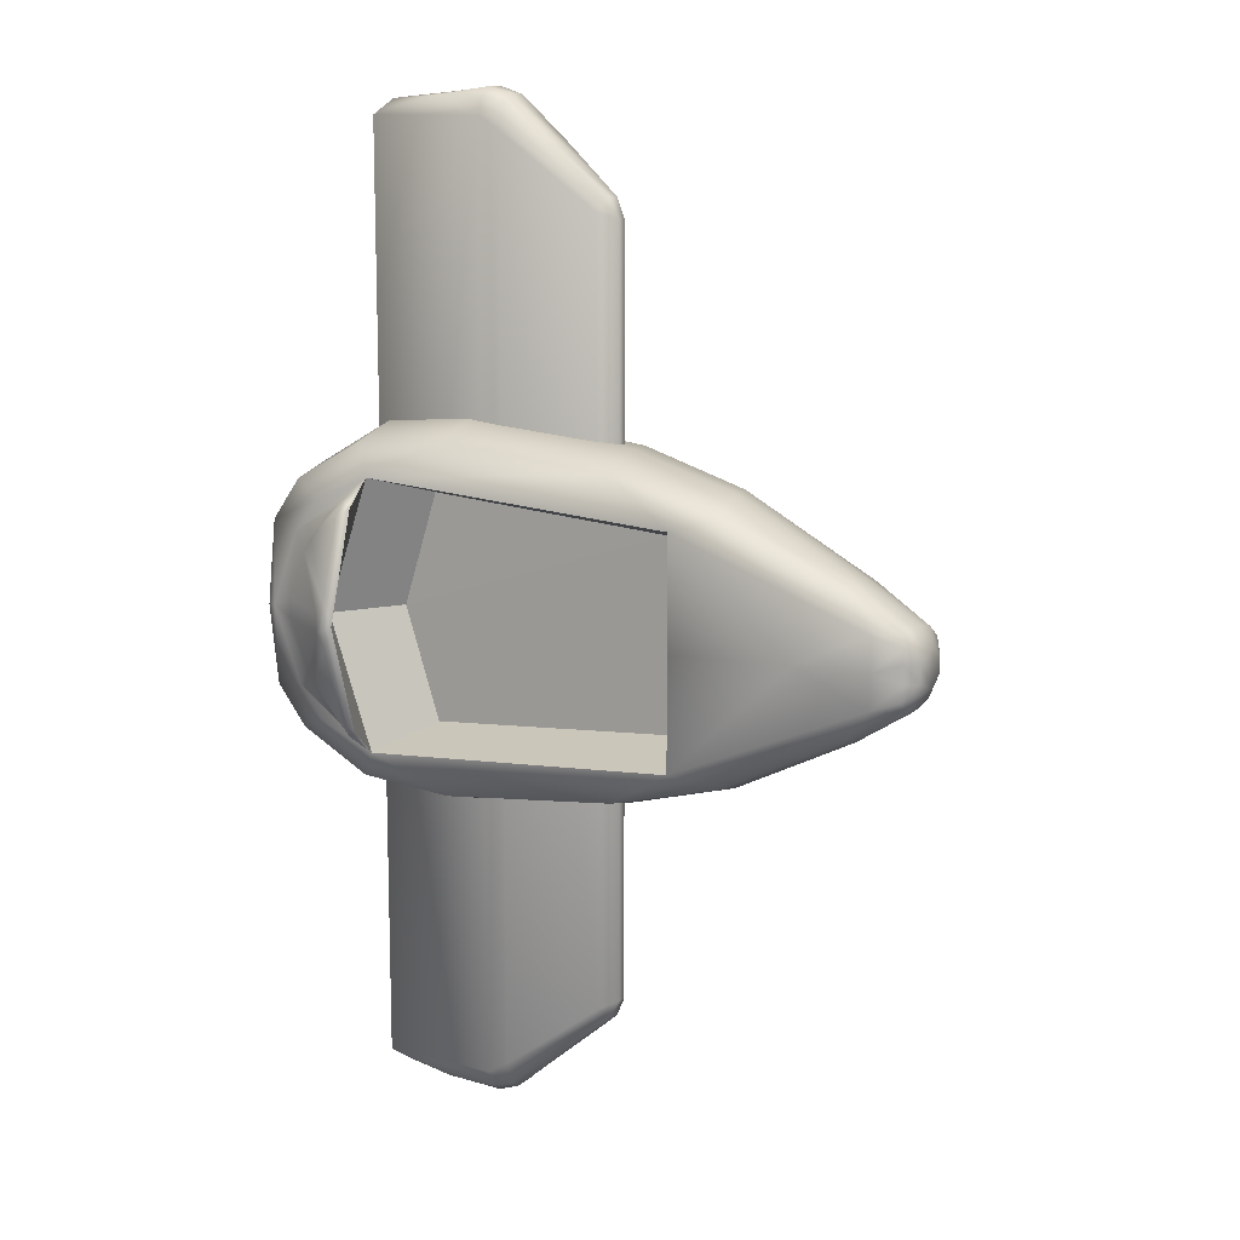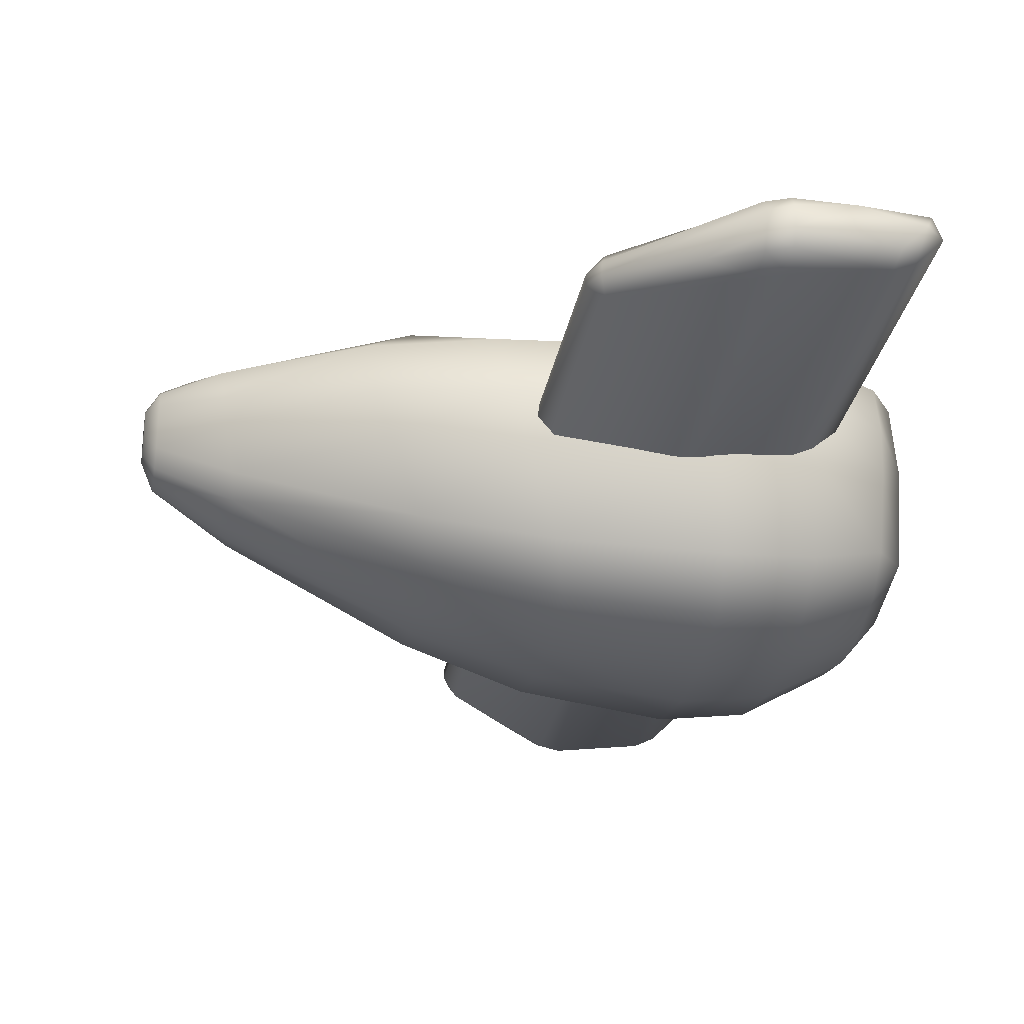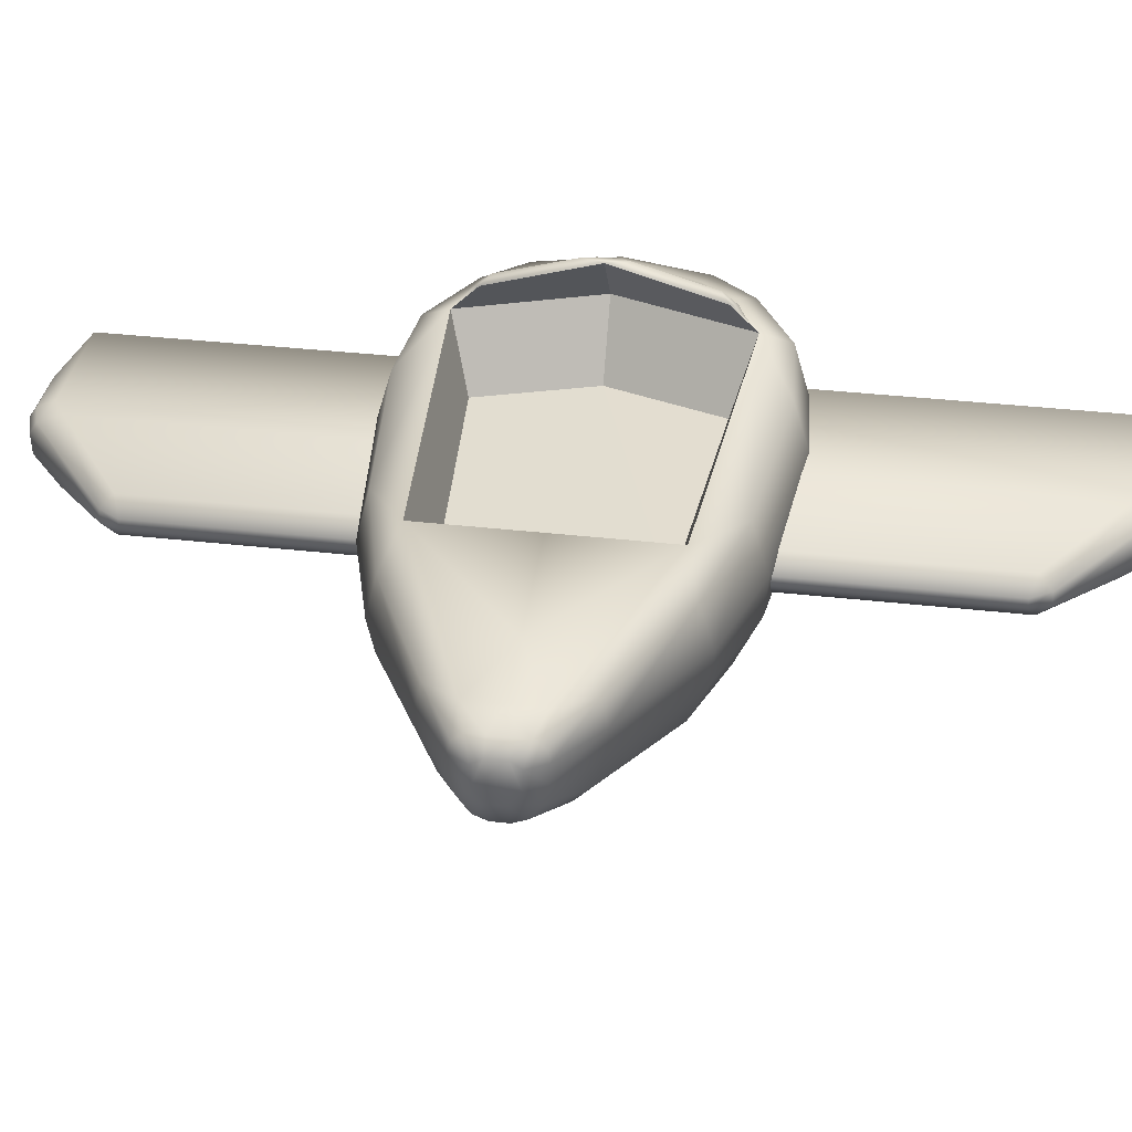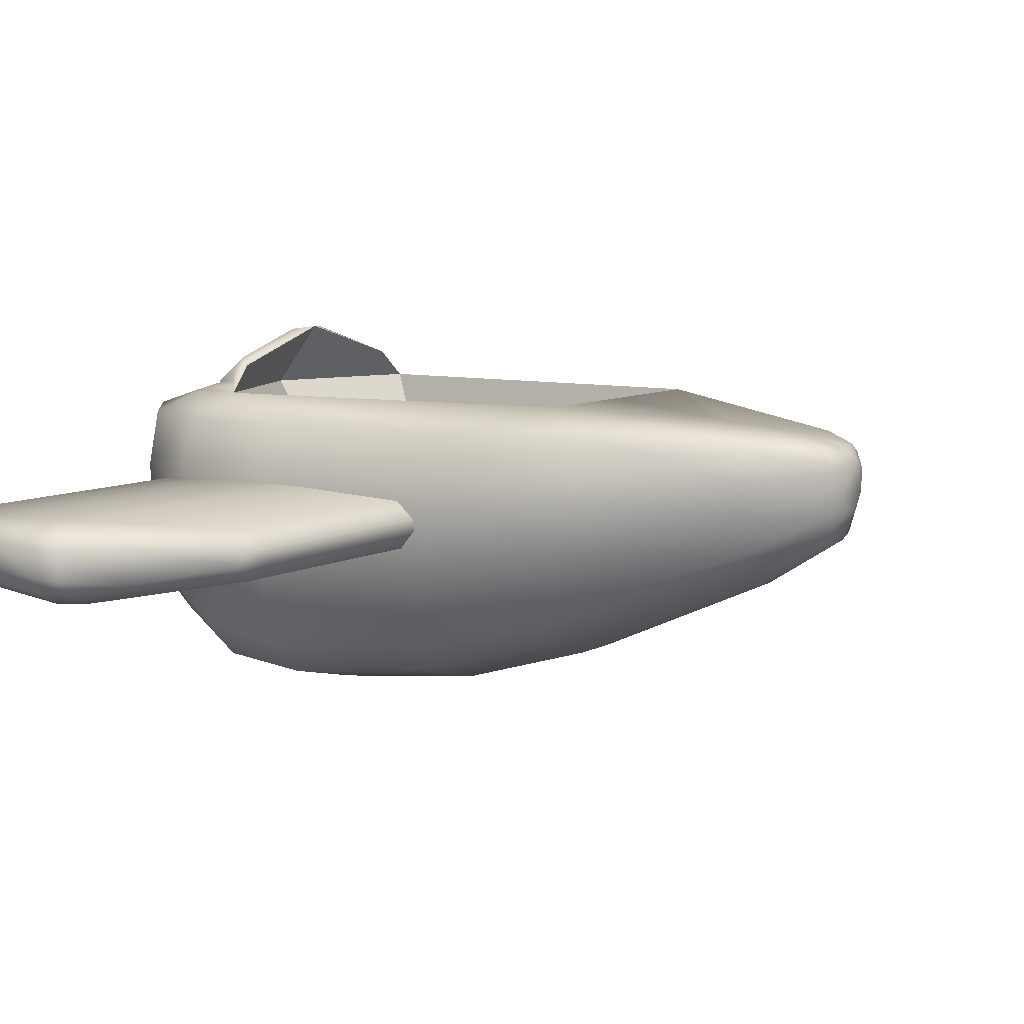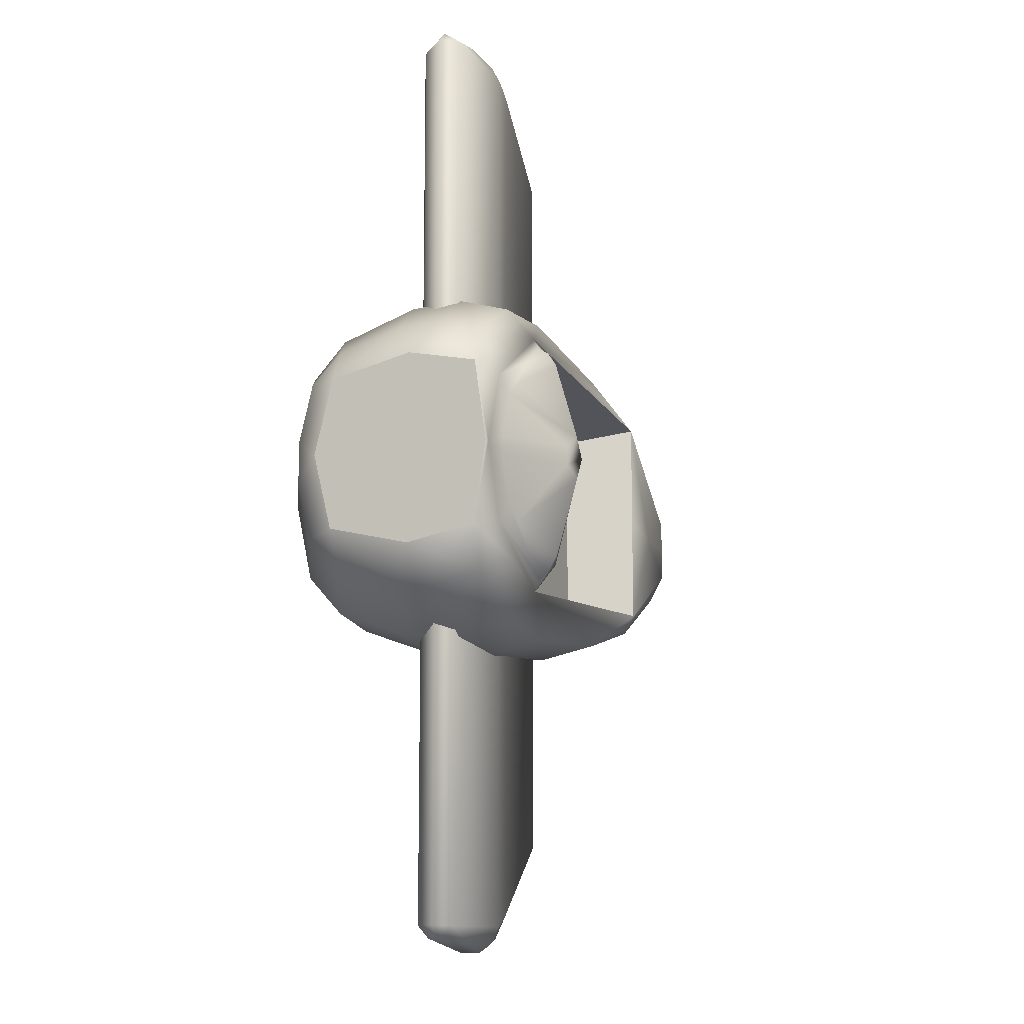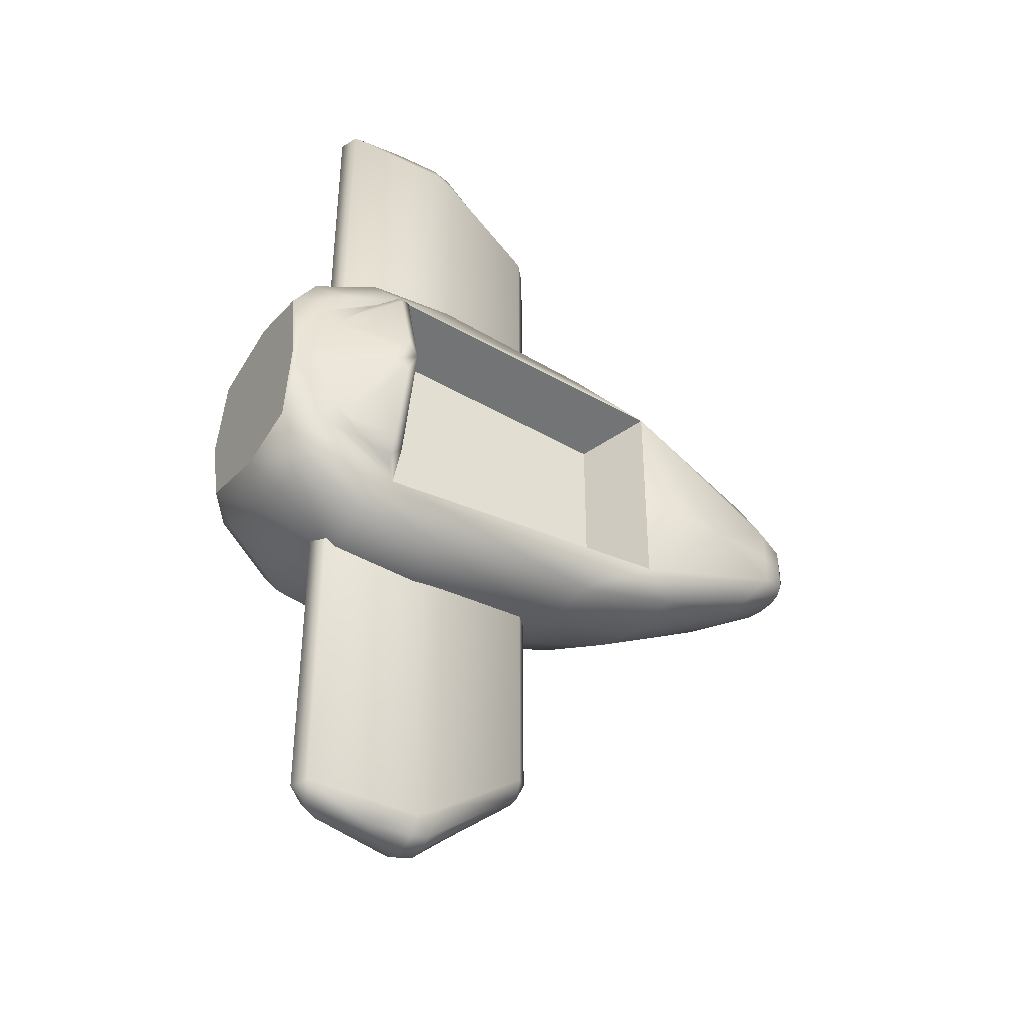
<metadata>
{"format":"obj","ext":"obj","renderer":"f3d","projection":"perspective","resolution":1024,"background":"white","views":[{"elev":12.1,"azim":-150.3,"up":"+Z"},{"elev":-28.1,"azim":-9.8,"up":"+Y"},{"elev":35.4,"azim":-81.4,"up":"+Y"},{"elev":7.4,"azim":-148.2,"up":"+Y"},{"elev":-11.8,"azim":111.3,"up":"+Z"},{"elev":-40.4,"azim":148.0,"up":"+Z"}]}
</metadata>
<code>
o Plane
v 2.74 0.9599 0
v -0.4186 1 0
v 2.74 0.2156 0
v 2.2 1 0
v -1.232 0.8879 0
v 2.549 0.8421 -0.8786
v 2.549 -0.2748 -0.7934
v 2.74 -0.2348 -0.5486
v 2.549 -0.4908 -0.5793
v 2.549 0.8421 0.8786
v 2.74 -0.2348 0.5486
v 2.549 -0.2748 0.7934
v 2.549 -0.4908 0.5793
v -1.563 0.793 -0.4692
v -1.933 0.7288 -0.2491
v -1.933 0.7823 -0.1726
v -1.744 0.8449 -0.2374
v -1.439 -0.01701 -0.3094
v -1.933 0.2492 -0.1505
v -1.933 0.3582 -0.227
v -1.46 0.1194 -0.4237
v -1.933 0.7288 0.2491
v -1.563 0.793 0.4692
v -1.744 0.8449 0.2374
v -1.933 0.7823 0.1726
v -1.933 0.2492 0.1505
v -1.439 -0.01701 0.3094
v -1.46 0.1194 0.4237
v -1.933 0.3582 0.227
v -0.2553 -0.4919 -0.5825
v -0.3319 -0.2825 -0.7978
v 0.4681 -0.4594 -0.9819
v 0.5448 -0.7035 -0.7169
v -0.7069 0.8285 0.8835
v 0.0931 0.8418 1.087
v -0.4186 1 0.7857
v -0.3319 -0.2825 0.7978
v -0.2553 -0.4919 0.5825
v 0.5448 -0.7035 0.7169
v 0.4681 -0.4594 0.9819
v -0.7069 0.8285 -0.8835
v -0.4186 1 -0.7857
v 0.0931 0.8418 -1.087
v -1.933 0.2101 0.05644
v -1.933 0.2101 -0.05644
v -1.439 -0.09324 -0.08438
v -1.439 -0.09324 0.08438
v 2.549 -0.5918 -0.158
v 2.74 -0.3692 0
v 2.549 -0.5918 0.158
v 0.5448 -0.8299 0.1955
v -0.2553 -0.6047 0.1589
v -0.2553 -0.6047 -0.1589
v 0.5448 -0.8299 -0.1955
v 2.549 0.2003 -0.9429
v 2.549 0.5049 -0.9662
v 2.74 0.3686 -0.6908
v -1.544 0.5905 0.516
v -1.933 0.6397 0.2687
v -1.933 0.5007 0.2604
v -1.516 0.4068 0.5036
v 2.549 0.2003 0.9429
v 2.74 0.3686 0.6908
v 2.549 0.5049 0.9662
v -1.933 0.5007 -0.2604
v -1.933 0.6397 -0.2687
v -1.544 0.5905 -0.516
v -1.516 0.4068 -0.5036
v 0.2637 0.06499 -1.167
v -0.5364 0.1634 -0.9482
v -0.6386 0.4664 -0.9715
v 0.1614 0.4199 -1.196
v -0.5364 0.1634 0.9482
v 0.2637 0.06499 1.167
v 0.1614 0.4199 1.196
v -0.6386 0.4664 0.9715
v -2.016 0.3961 0.05644
v -2.016 0.505 0.1329
v -2.016 0.644 0.1412
v -2.016 0.6975 0.06474
v -2.016 0.6975 -0.06474
v -2.016 0.644 -0.1412
v -2.016 0.505 -0.1329
v -2.016 0.3961 -0.05644
v 2.041 -0.7347 0.7646
v 2.041 -0.4792 1.047
v 1.473 -0.5295 1.099
v 1.494 -0.7927 0.8021
v 2.041 0.8419 -1.16
v 1.371 0.8418 -1.216
v 1.494 -0.7927 -0.8021
v 1.473 -0.5295 -1.099
v 2.041 -0.4792 -1.047
v 2.041 -0.7347 -0.7646
v 1.371 0.8418 1.216
v 2.041 0.8419 1.16
v 1.494 -0.9191 0.2188
v 1.494 -0.9191 -0.2188
v 2.041 -0.8542 -0.2085
v 2.041 -0.8542 0.2085
v 1.389 0.4199 1.338
v 1.417 0.04587 1.306
v 2.041 0.08278 1.244
v 2.041 0.4431 1.275
v 2.041 0.4431 -1.275
v 2.041 0.08278 -1.244
v 1.417 0.04587 -1.306
v 1.389 0.4199 -1.338
v -1.933 0.7823 0.06474
v -1.744 0.8449 0
v -1.933 0.7823 -0.06474
v 0.415 0.1345 2.716
v 0.8615 0.134 3.197
v 0.3791 0.2372 2.806
v 0.3178 0.2487 2.667
v 0.3849 0.3305 2.799
v 0.4199 0.4268 2.709
v 0.3178 0.317 2.667
v 0.415 0.1345 -2.716
v 0.3178 0.2487 -2.667
v 0.3791 0.2372 -2.806
v 0.8615 0.134 -3.197
v 0.4199 0.4268 -2.709
v 0.3849 0.3305 -2.799
v 0.3178 0.317 -2.667
v 1.88 0.09682 3.312
v 2.014 0.1638 3.311
v 1.915 0.1936 3.403
v 2.126 0.472 3.318
v 1.664 0.4085 3.451
v 2.056 0.332 3.426
v 2.182 0.3331 3.311
v 1.915 0.1936 -3.403
v 2.014 0.1638 -3.311
v 1.88 0.09682 -3.312
v 1.664 0.4085 -3.451
v 2.126 0.472 -3.318
v 2.182 0.3331 -3.311
v 2.056 0.332 -3.426
v 1.145 0.08793 -3.404
v 1.292 0.09176 -3.455
v 1.287 0.01524 -3.312
v 1.137 0.01709 -3.243
v 1.292 0.4138 -3.451
v 1.144 0.3995 -3.409
v 1.137 0.4795 -3.233
v 1.287 0.4839 -3.318
v 1.292 0.09176 3.455
v 1.145 0.08793 3.404
v 1.137 0.01709 3.243
v 1.287 0.01524 3.312
v 1.144 0.3995 3.409
v 1.292 0.4138 3.451
v 1.287 0.4839 3.318
v 1.137 0.4795 3.233
v 1.145 0.164 3.456
v 1.291 0.191 3.508
v 1.292 0.3331 3.506
v 1.149 0.3081 3.462
v 1.291 0.191 -3.508
v 1.145 0.164 -3.456
v 1.149 0.3081 -3.462
v 1.292 0.3331 -3.506
v 2.74 0.8745 -0.5848
v 2.74 0.8745 0.5848
v 2.295 0.9799 -0.7708
v 2.295 0.9799 0.7708
v 2.401 1.005 -0.4068
v 2.492 0.9634 -0.5337
v 2.131 1.046 -0.7123
v 2.316 1.035 -0.508
v 2.401 1.005 0.4068
v 2.316 1.035 0.508
v 2.131 1.046 0.7123
v 2.492 0.9634 0.5337
v 1.958 1.133 -0.8129
v 1.895 1.162 -0.7649
v 1.979 1.206 -0.7045
v 1.958 1.133 0.8129
v 1.979 1.206 0.7045
v 1.895 1.162 0.7649
v 1.933 1.058 -0.8652
v 1.872 0.9988 -0.9431
v 1.933 1.058 0.8652
v 1.876 0.9953 0.9519
v 2.53 1.005 0.06626
v 2.694 0.9616 0
v 2.53 1.005 -0.06626
v 2.076 1.322 -0.06626
v 1.979 1.364 -0.155
v 1.911 1.377 0
v 1.979 1.364 0.155
v 2.076 1.322 0.06626
v -0.1655 0.5162 -0.000216
v 1.9 0.5162 -0.000216
v -0.1655 0.5162 -0.6656
v -0.1655 0.5162 0.6652
v 1.642 0.515 -0.7989
v 1.645 0.5115 0.8059
f 77 44 26
f 5 36 2
f 3 11 49
f 64 96 104
f 106 7 93
f 15 66 82
f 73 28 37
f 97 39 51
f 95 75 101
f 72 90 108
f 59 22 79
f 89 56 105
f 187 165 1
f 110 24 5
f 5 17 110
f 33 98 54
f 9 99 94
f 185 35 95
f 45 84 19
f 8 3 49
f 42 5 2
f 20 83 65
f 29 60 78
f 149 156 113
f 136 163 144
f 128 157 148
f 114 152 116
f 138 127 134
f 121 145 162
f 158 130 153
f 118 120 115
f 137 154 129
f 135 151 142
f 160 133 141
f 123 155 146
f 122 161 140
f 100 13 85
f 32 107 92
f 57 1 3
f 1 63 3
f 12 103 86
f 102 40 87
f 81 111 16
f 18 53 46
f 52 27 47
f 21 70 31
f 25 109 80
f 67 41 71
f 34 58 76
f 7 8 9
f 11 12 13
f 15 17 14
f 19 21 18
f 22 24 25
f 26 28 29
f 30 32 33
f 34 35 36
f 38 40 37
f 41 42 43
f 45 47 44
f 48 49 50
f 52 54 51
f 55 56 57
f 58 60 61
f 62 63 64
f 65 67 68
f 70 72 69
f 73 75 76
f 80 83 78
f 86 88 85
f 183 90 43
f 91 93 94
f 185 96 10
f 97 99 100
f 101 103 104
f 106 108 105
f 109 110 111
f 27 44 47
f 18 31 30
f 8 55 57
f 23 59 58
f 62 11 63
f 68 20 65
f 36 23 34
f 85 12 86
f 183 43 42
f 48 8 49
f 33 92 91
f 10 167 185
f 27 37 28
f 42 14 17
f 69 31 70
f 51 38 52
f 37 74 73
f 18 45 19
f 50 11 13
f 54 30 33
f 47 53 52
f 51 98 97
f 45 77 84
f 57 6 164
f 61 29 28
f 10 63 165
f 14 66 15
f 43 71 41
f 76 35 34
f 79 60 59
f 101 74 102
f 71 68 67
f 105 55 106
f 82 65 83
f 76 61 73
f 39 87 40
f 166 6 183
f 94 7 9
f 95 96 185
f 100 48 50
f 104 62 64
f 108 69 72
f 106 92 107
f 87 103 102
f 94 98 91
f 95 104 96
f 105 90 89
f 85 97 100
f 79 25 80
f 82 16 15
f 20 84 83
f 29 77 26
f 81 109 111
f 111 17 16
f 25 110 109
f 112 114 115
f 116 117 118
f 119 121 122
f 123 124 125
f 126 127 128
f 129 131 132
f 133 134 135
f 137 139 136
f 140 142 143
f 145 147 144
f 149 151 148
f 152 154 155
f 157 159 156
f 160 162 163
f 112 120 119
f 116 115 114
f 123 118 117
f 124 120 125
f 143 122 140
f 147 136 144
f 134 139 138
f 135 127 126
f 129 138 137
f 131 127 132
f 126 148 151
f 155 116 152
f 135 141 133
f 146 124 123
f 150 113 112
f 154 130 129
f 155 147 146
f 151 143 142
f 156 148 157
f 141 161 160
f 159 153 152
f 157 130 158
f 113 159 114
f 144 162 145
f 122 162 161
f 160 136 139
f 143 112 119
f 5 24 36
f 3 63 11
f 64 10 96
f 106 55 7
f 73 61 28
f 97 88 39
f 95 35 75
f 72 43 90
f 89 6 56
f 33 91 98
f 9 48 99
f 36 185 199 197
f 8 57 3
f 42 17 5
f 128 131 157
f 114 159 152
f 138 132 127
f 121 124 145
f 118 125 120
f 137 147 154
f 135 126 151
f 183 42 196 198
f 160 139 133
f 123 117 155
f 100 50 13
f 32 69 107
f 57 164 1
f 1 165 63
f 12 62 103
f 102 74 40
f 18 30 53
f 52 38 27
f 21 68 70
f 67 14 41
f 34 23 58
f 15 16 17
f 19 20 21
f 22 23 24
f 26 27 28
f 30 31 32
f 38 39 40
f 45 46 47
f 52 53 54
f 58 59 60
f 65 66 67
f 70 71 72
f 73 74 75
f 84 77 78
f 78 79 80
f 80 81 83
f 81 82 83
f 83 84 78
f 86 87 88
f 91 92 93
f 97 98 99
f 101 102 103
f 106 107 108
f 27 26 44
f 18 21 31
f 8 7 55
f 23 22 59
f 62 12 11
f 68 21 20
f 36 24 23
f 85 13 12
f 89 90 183
f 48 9 8
f 33 32 92
f 42 2 194 196
f 27 38 37
f 42 41 14
f 69 32 31
f 51 39 38
f 37 40 74
f 18 46 45
f 50 49 11
f 54 53 30
f 47 46 53
f 51 54 98
f 45 44 77
f 57 56 6
f 61 60 29
f 10 64 63
f 14 67 66
f 43 72 71
f 76 75 35
f 79 78 60
f 101 75 74
f 71 70 68
f 105 56 55
f 82 66 65
f 76 58 61
f 39 88 87
f 2 36 197 194
f 94 93 7
f 185 36 35
f 100 99 48
f 104 103 62
f 108 107 69
f 106 93 92
f 87 86 103
f 94 99 98
f 95 101 104
f 105 108 90
f 85 88 97
f 79 22 25
f 82 81 16
f 20 19 84
f 29 78 77
f 81 80 109
f 111 110 17
f 25 24 110
f 187 164 169
f 112 113 114
f 119 120 121
f 129 130 131
f 137 138 139
f 140 141 142
f 145 146 147
f 149 150 151
f 152 153 154
f 157 158 159
f 160 161 162
f 112 115 120
f 116 118 115
f 123 125 118
f 124 121 120
f 143 119 122
f 147 137 136
f 134 133 139
f 135 134 127
f 129 132 138
f 131 128 127
f 126 128 148
f 155 117 116
f 135 142 141
f 146 145 124
f 150 149 113
f 154 153 130
f 155 154 147
f 151 150 143
f 156 149 148
f 141 140 161
f 159 158 153
f 157 131 130
f 113 156 159
f 144 163 162
f 122 121 162
f 160 163 136
f 143 150 112
f 167 175 185
f 166 169 164
f 175 167 165
f 183 6 89
f 183 169 166
f 196 194 195
f 195 194 197
f 195 197 199
f 196 195 198
f 4 183 198 195
f 185 4 195 199
f 187 175 165
f 10 165 167
f 166 164 6
f 187 1 164
f 192 180 173
f 184 174 179
f 168 189 188
f 181 191 4 185
f 176 170 182
f 191 177 183 4
f 193 172 186
f 168 169 170 171
f 172 173 174 175
f 176 177 178
f 179 180 181
f 186 187 188
f 189 190 191 192 193
f 193 186 188 189
f 172 193 192 173
f 189 168 171 190
f 178 171 170 176
f 173 180 179 174
f 187 169 168 188
f 177 191 190 178
f 175 187 186 172
f 191 181 180 192
f 183 177 176 182
f 181 185 184 179
f 169 183 182 170
f 174 184 185 175
f 171 178 190

</code>
